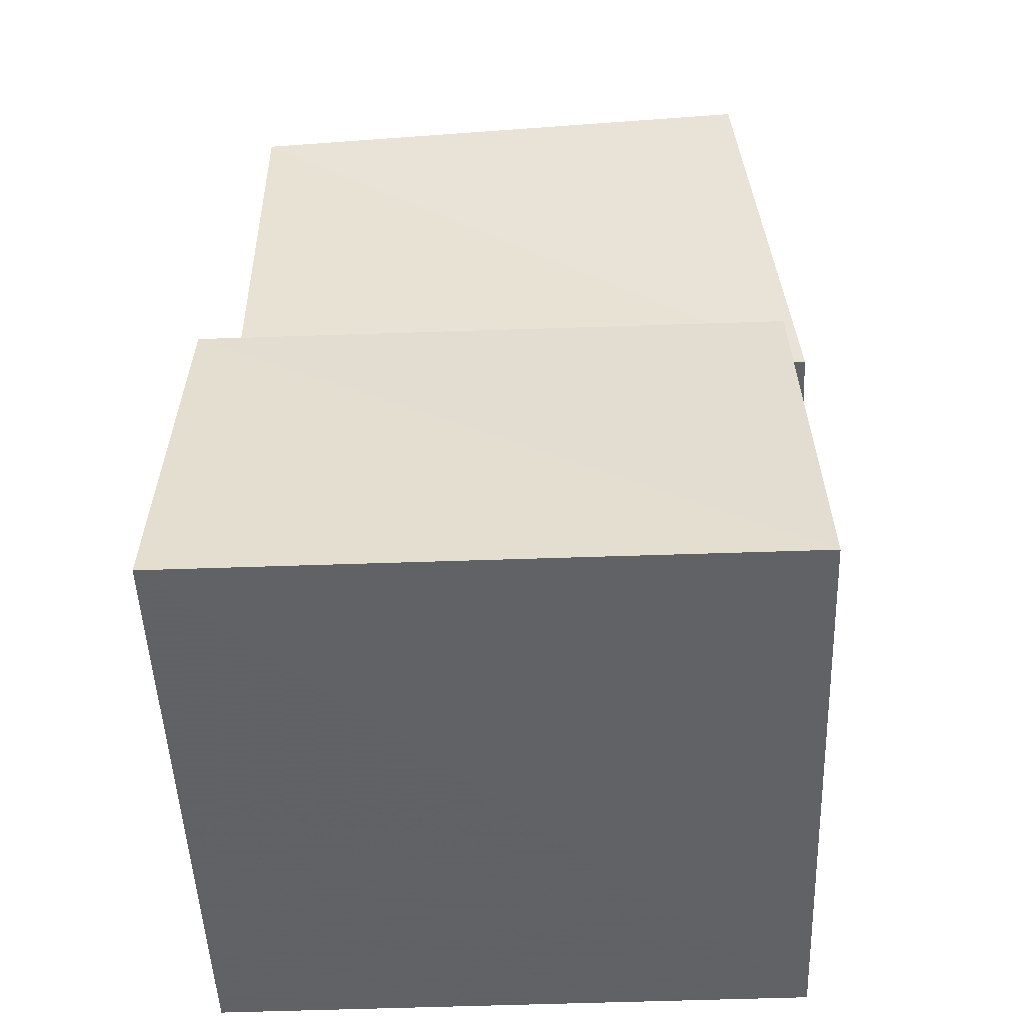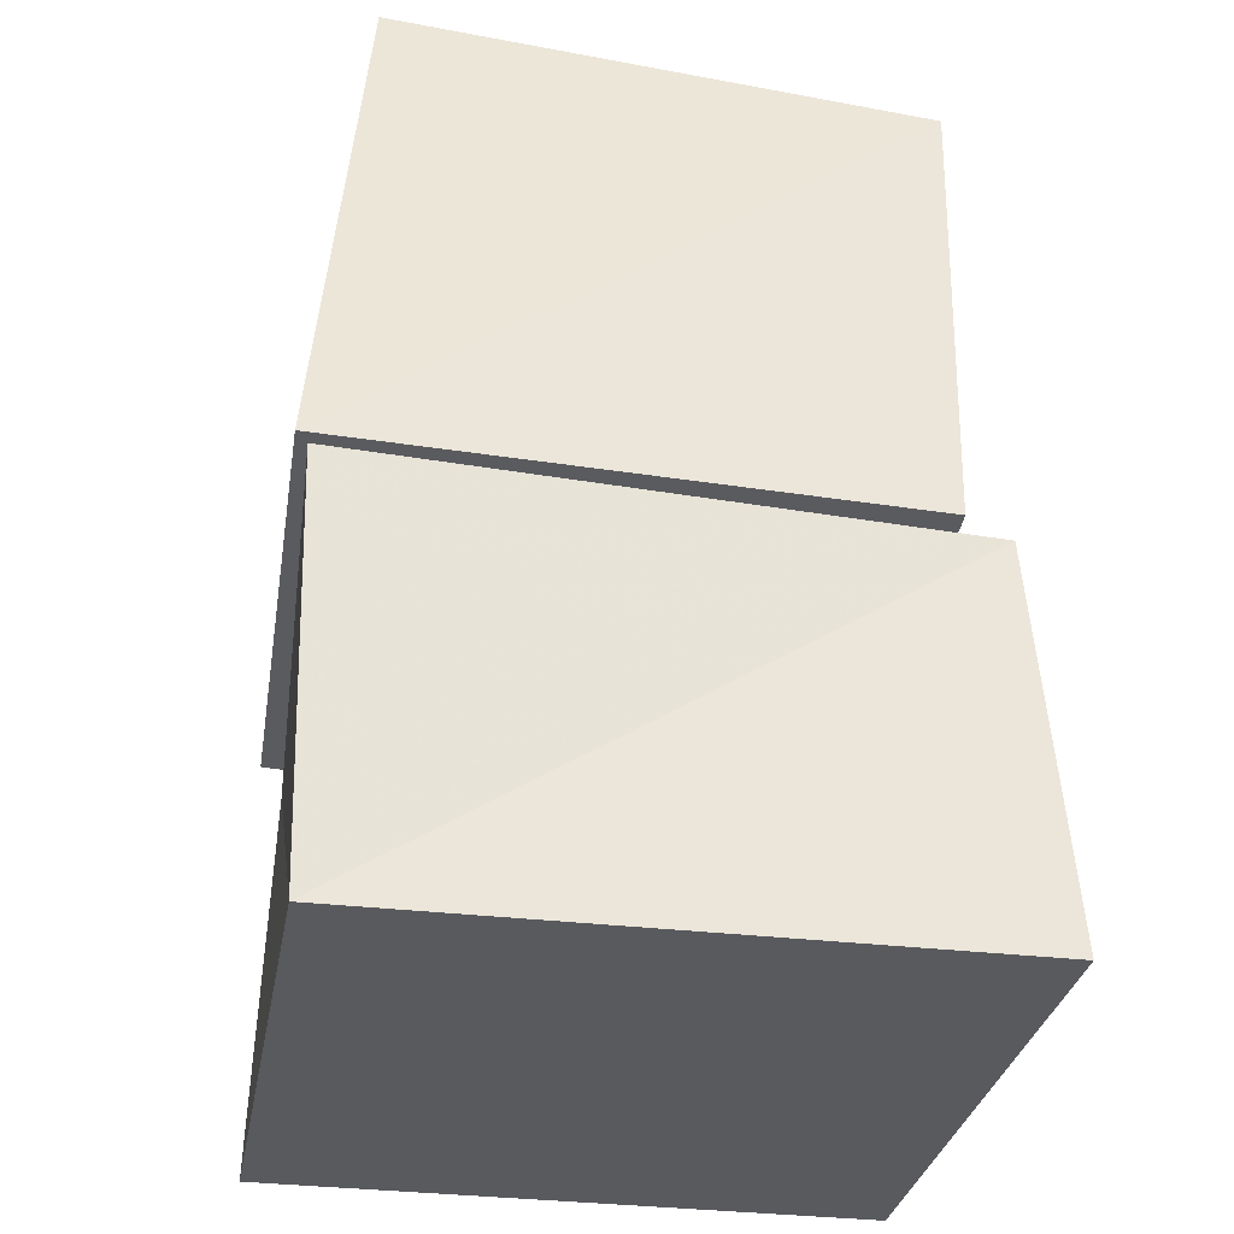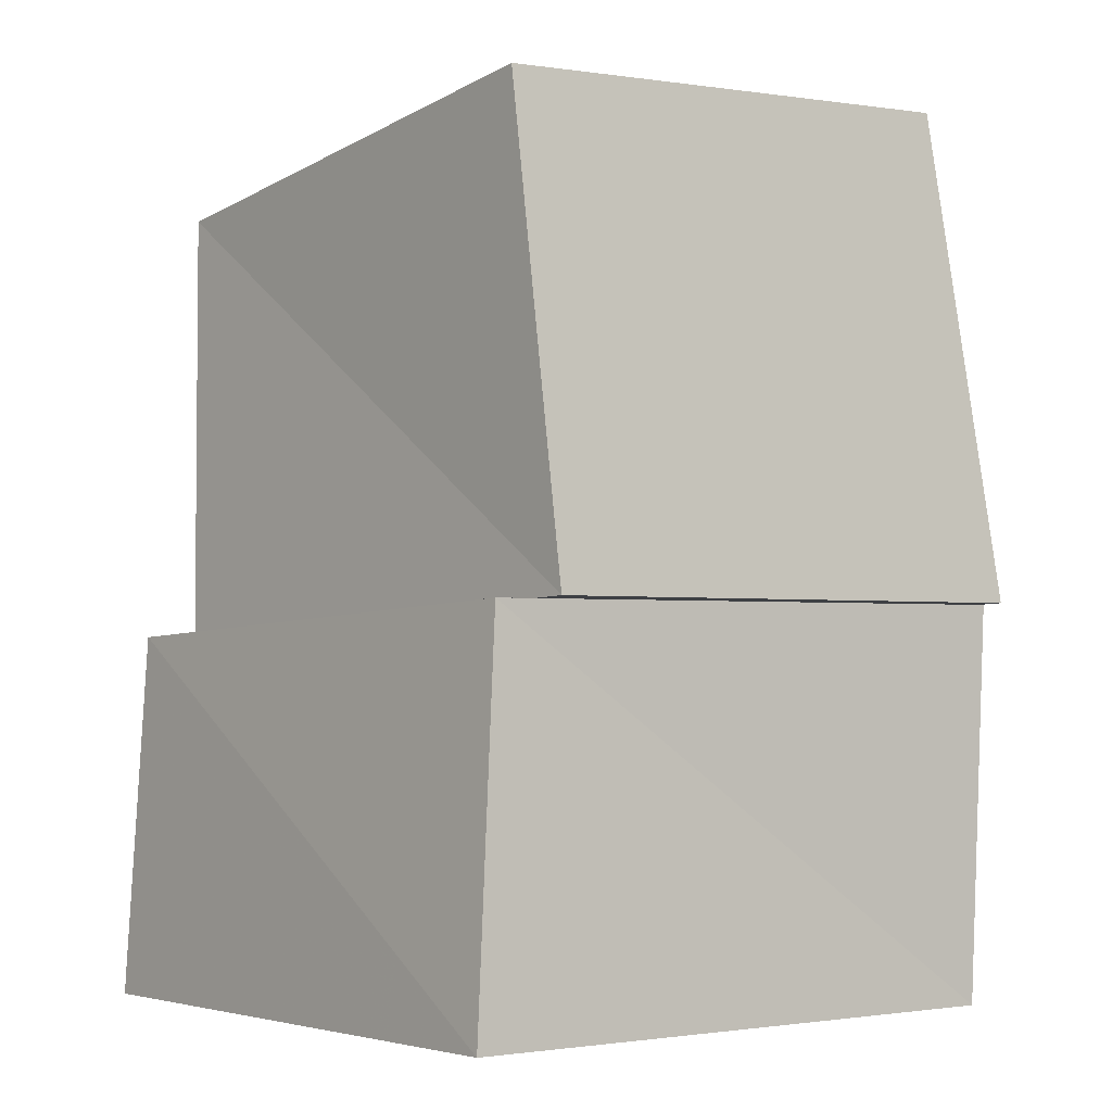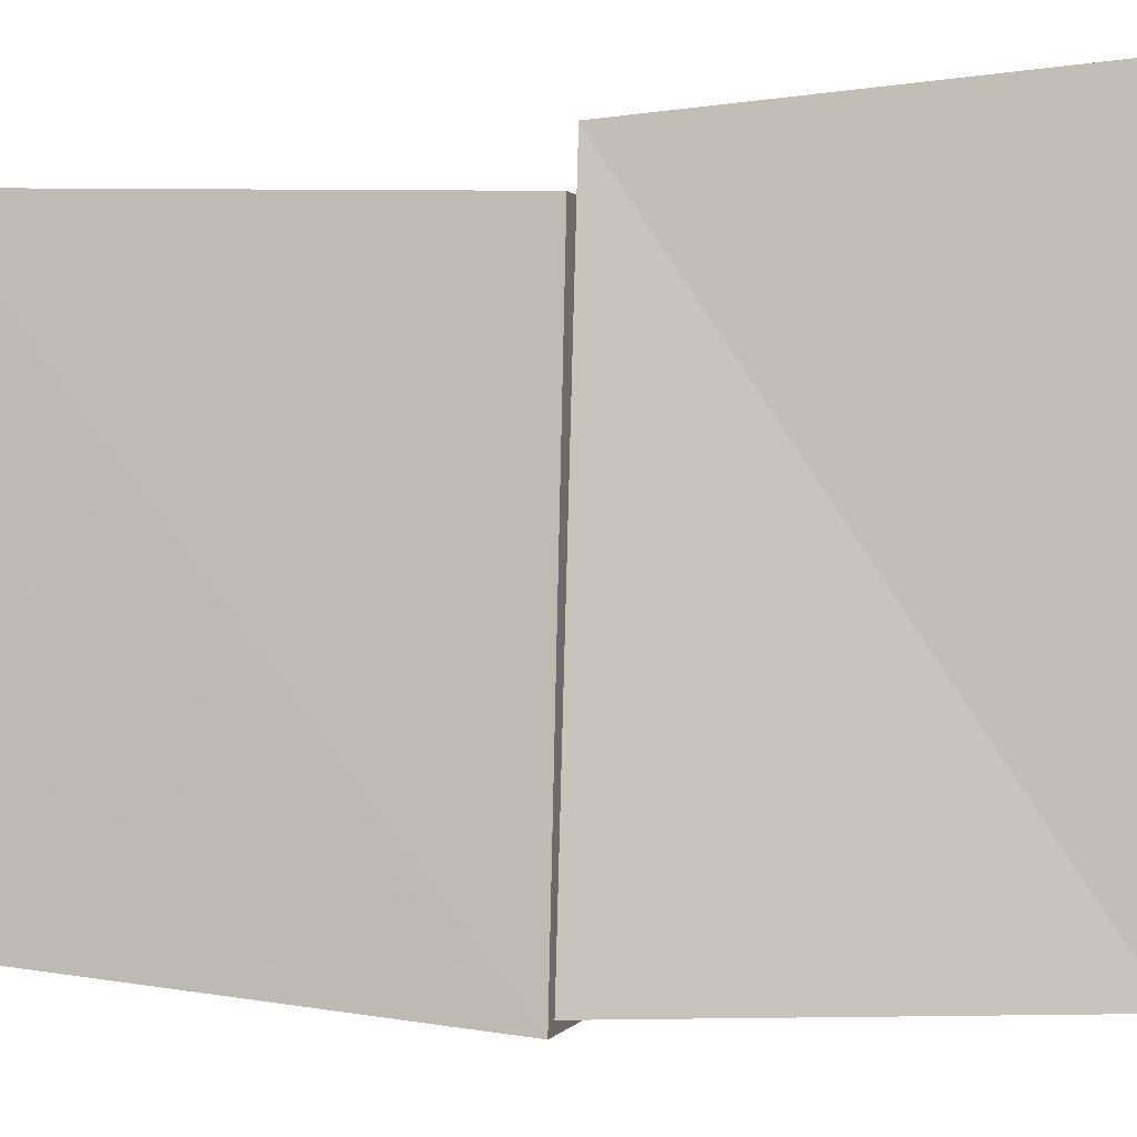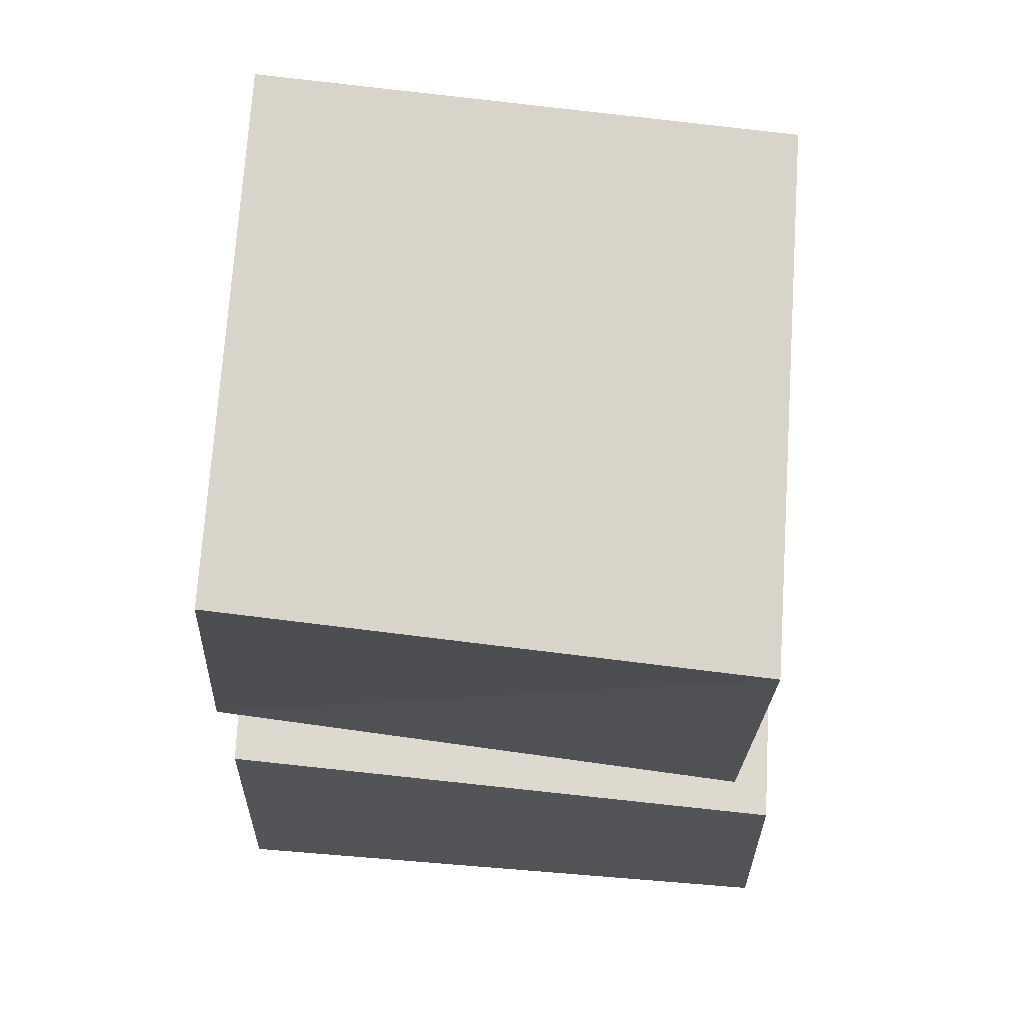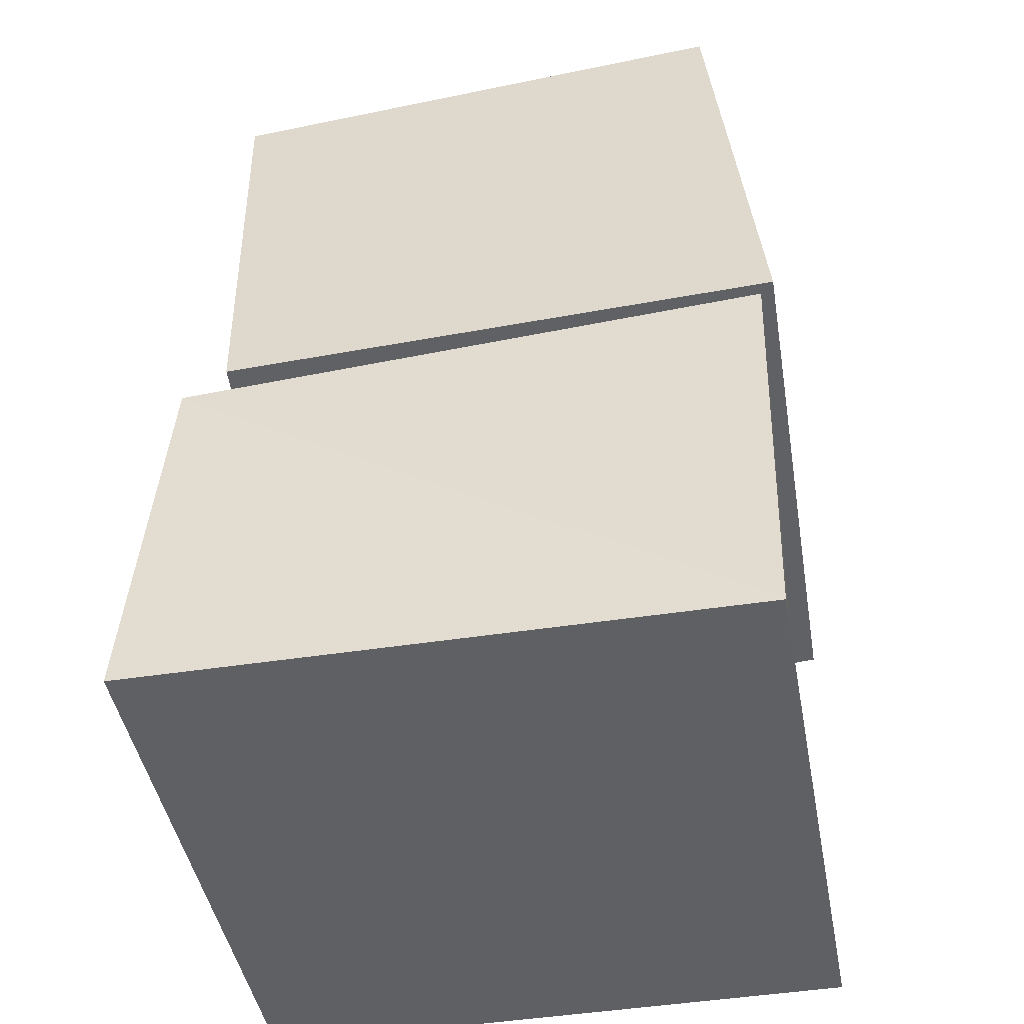
<metadata>
{"format":"obj","ext":"obj","renderer":"f3d","projection":"perspective","resolution":1024,"background":"white","views":[{"elev":-50.5,"azim":92.3,"up":"+Y"},{"elev":-31.4,"azim":-100.1,"up":"+Y"},{"elev":-4.0,"azim":141.8,"up":"+Y"},{"elev":-1.9,"azim":-78.5,"up":"+Z"},{"elev":70.5,"azim":4.5,"up":"+Y"},{"elev":-45.1,"azim":-169.6,"up":"+Y"}]}
</metadata>
<code>
v -0.09506 0.7602 -0.09113
v 0.961 0.741 -0.07573
v 1.02 0.7074 1.022
v -0.07831 0.7397 0.9645
v -0.003466 1.713 0.0008826
v 1.003 1.64 0.006626
v 1.021 1.536 1.024
v 0.003156 1.639 1.007
v -0.04808 0.0009872 -0.04815
v 1.113 0.001862 -0.05153
v 1.116 0.00108 1.115
v -0.05105 0.001857 1.113
v -0.06994 0.7568 -0.0697
v 1.062 0.7358 -0.02971
v 1.089 0.7021 1.087
v -0.0291 0.7343 1.061
f 1 5 6
f 1 6 2
f 1 8 5
f 3 1 2
f 3 2 7
f 4 1 3
f 4 3 7
f 4 7 8
f 4 8 1
f 5 7 6
f 5 8 7
f 7 2 6
f 9 13 14
f 9 14 10
f 9 16 13
f 11 9 10
f 11 10 15
f 12 9 11
f 12 11 15
f 12 15 16
f 12 16 9
f 13 15 14
f 13 16 15
f 15 10 14

</code>
